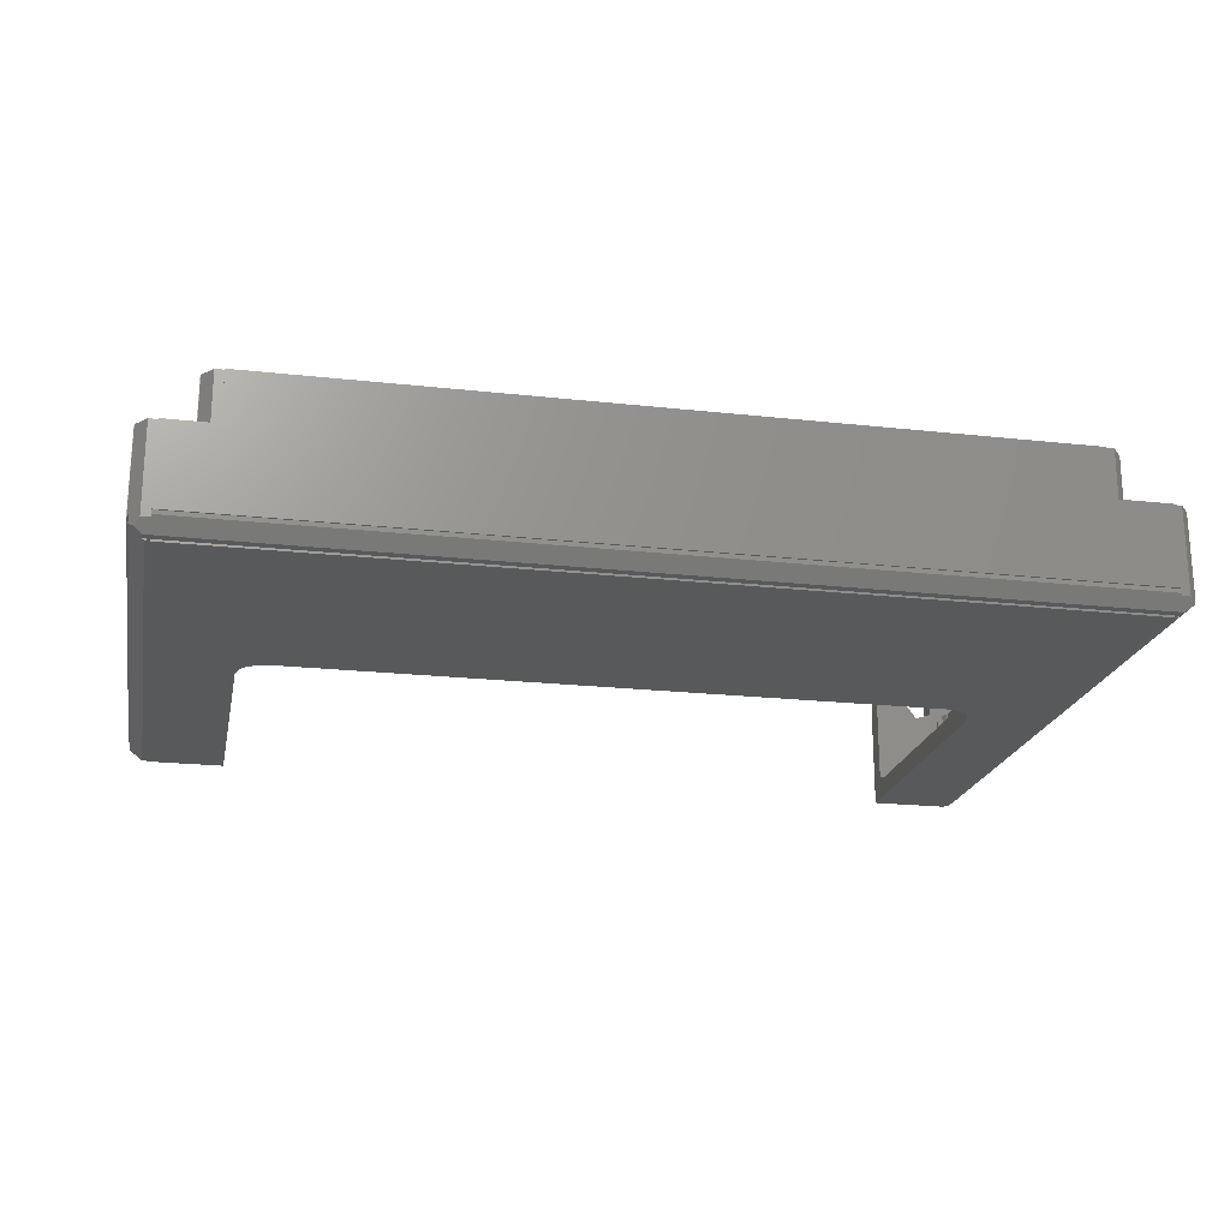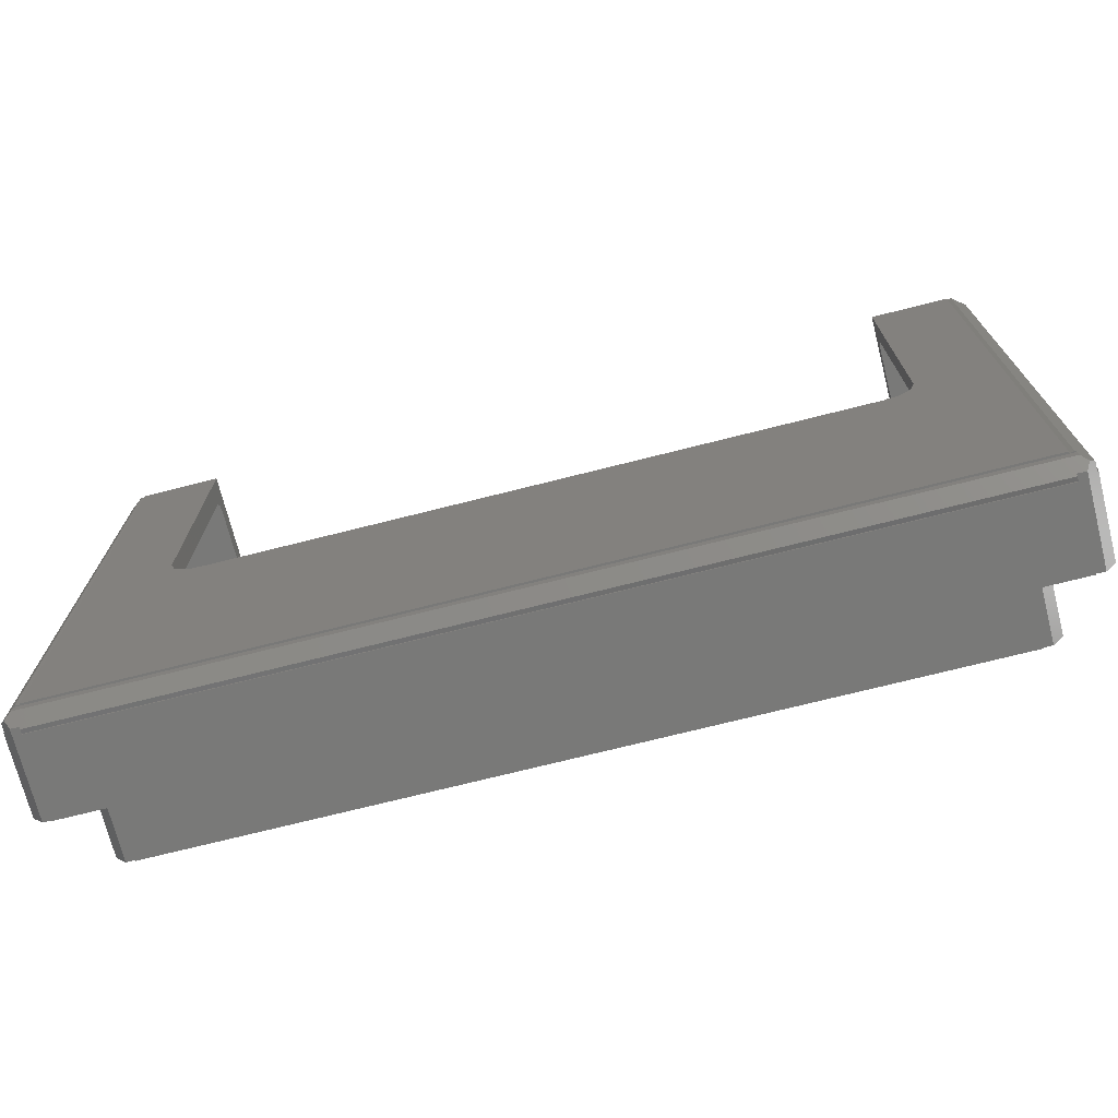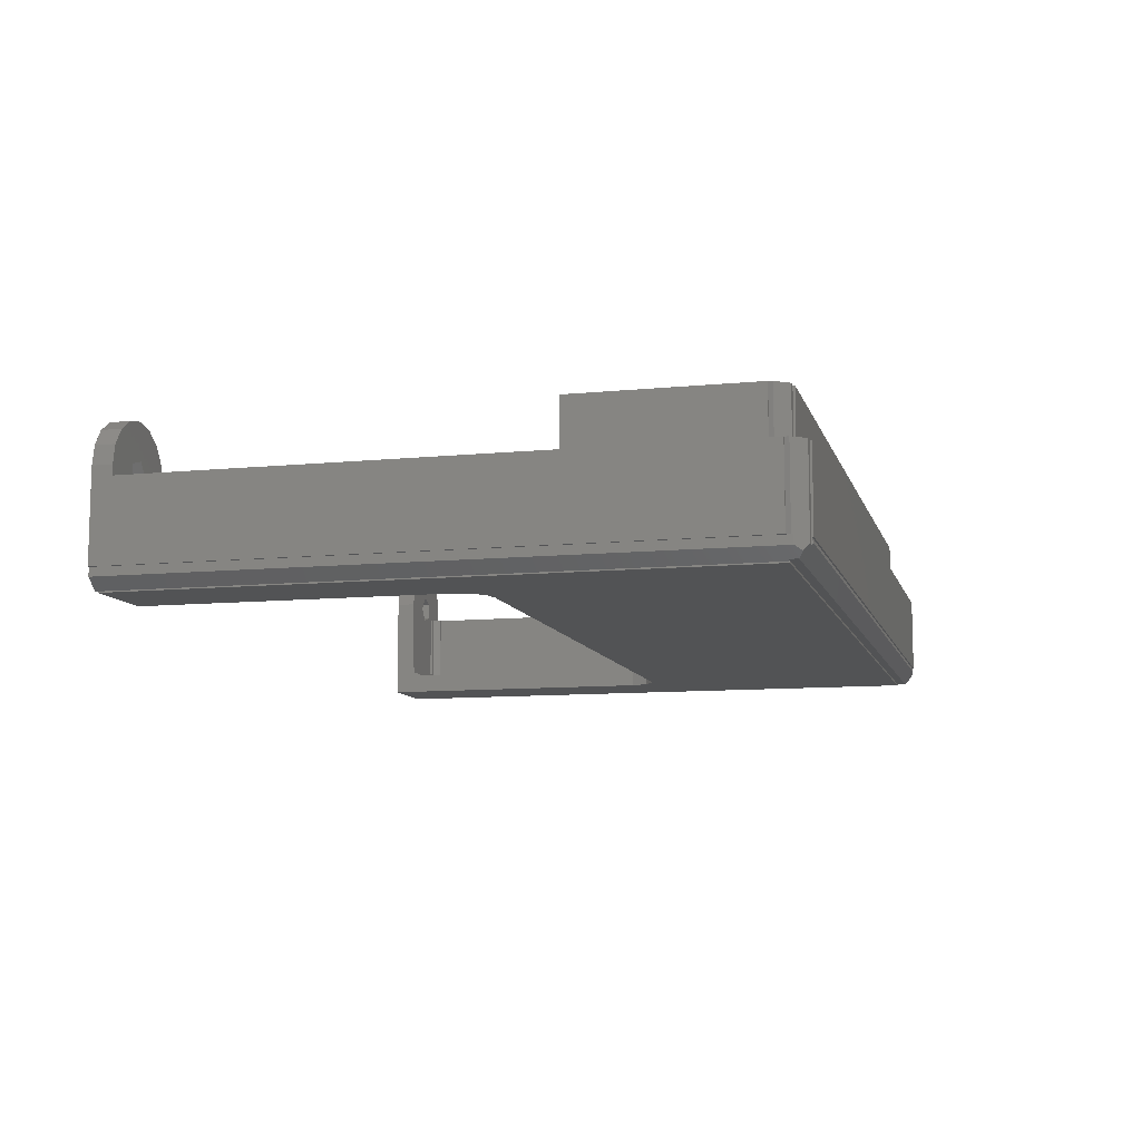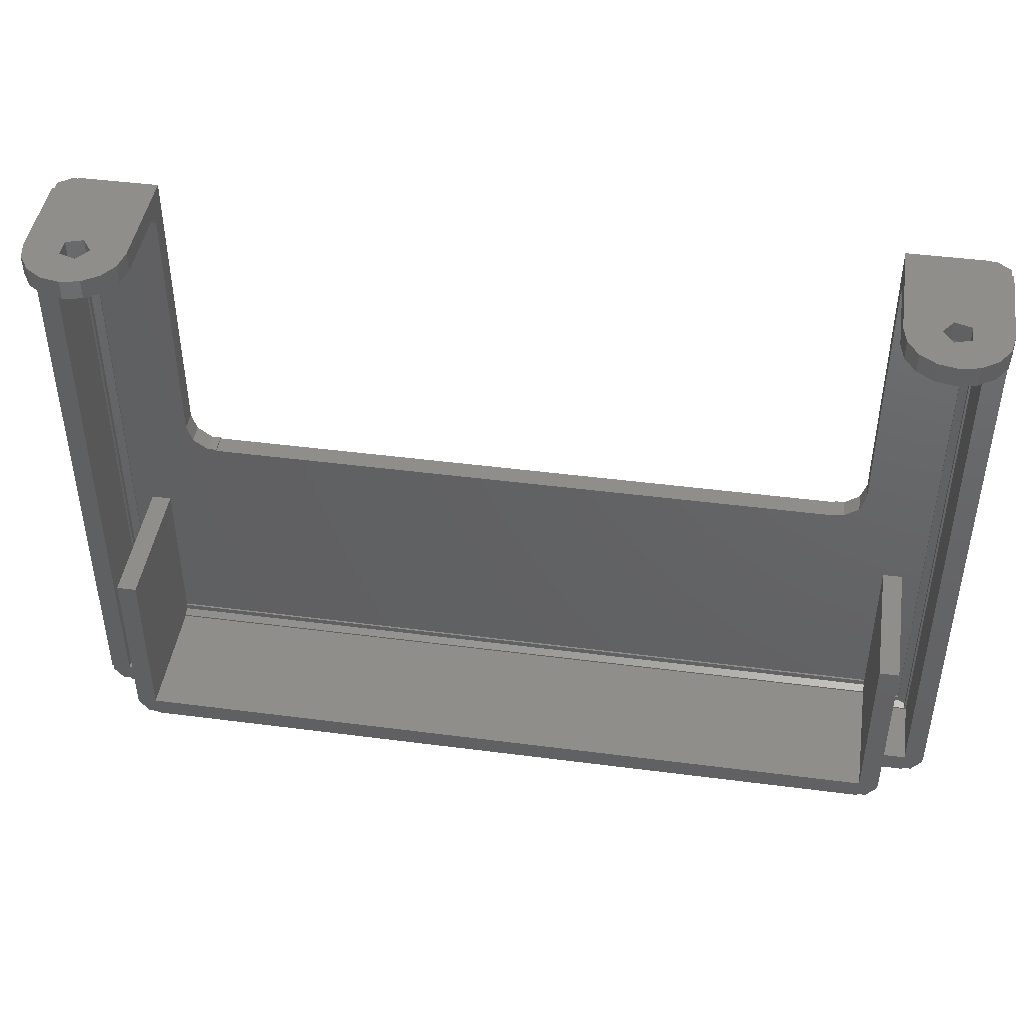
<metadata>
{"format":"stl","ext":"stl","renderer":"f3d","projection":"perspective","resolution":1024,"background":"white","views":[{"elev":-20.9,"azim":-11.3,"up":"+Z"},{"elev":-72.1,"azim":-165.8,"up":"+Y"},{"elev":-9.8,"azim":-75.6,"up":"+Z"},{"elev":44.6,"azim":8.6,"up":"+Y"}]}
</metadata>
<code>
# stl→obj: 326 verts, 662 faces
v 0 63 2
v 0 61 10
v 0 63 11
v 0 2 2
v 0 2 10
v 0 61 11
v 10 61 3
v 10 63 11
v 10 61 11
v 10 63 0
v 10 61 2
v 10 60.81 2.412
v 10 60 2
v 10 60 2.149
v 10 33 0
v 10 33 0.3454
v 10 60.81 3
v 10 30 2
v 82 33 0
v 90 60 0
v 90 2 0
v 89.85 60 0
v 82 63 0
v 89 60.81 0
v 89.59 60.81 0
v 82 30 0
v 79 30 0
v 13 30 0
v 2 2 0
v 2 60 0
v 10 30 0
v 2.149 60 0
v 3 60.81 0
v 2.412 60.81 0
v 89 61 0
v 90 63 0
v 90 61 0
v 3 61 0
v 2 63 0
v 2 61 0
v 5.464 61 12.43
v 5 61 16
v 3.087 61 15.62
v 3.786 61 11.88
v 1.464 61 14.54
v 6.913 61 15.62
v 0.3806 61 12.91
v 8.536 61 14.54
v 6.5 61 11
v 2 61 10
v 3.786 61 10.12
v 3 61 9
v 5.464 61 9.573
v 9.619 61 12.91
v 3 61 2.149
v 3 61 2
v 5.464 63 12.43
v 5 63 16
v 6.913 63 15.62
v 8.536 63 14.54
v 3.087 63 15.62
v 6.5 63 11
v 9.619 63 12.91
v 3.786 63 11.88
v 1.464 63 14.54
v 5.464 63 9.573
v 2 63 0.1517
v 0.1981 63 2
v 0.1981 63 1.132
v 0.3806 63 12.91
v 3.786 63 10.12
v 1.555 63 0.05014
v 2 3 2.191
v 2 60 2.149
v 2 60 2
v 2 3 2
v 2 60 3
v 2 2.149 3
v 2 2.412 2.191
v 2 2 3
v 3 3 2.149
v 3 60 2
v 3 60 2.149
v 3 3 2
v 2.149 60 3
v 2.191 2.149 3
v 2.191 60.13 3
v 2.082 2.149 3
v 2.191 2.34 2.412
v 2.191 60.13 2.412
v 2.872 3 2.191
v 2.358 60.64 2.358
v 2.872 2.412 2.191
v 3 61 3
v 3 60.81 3
v 2.412 60.81 3
v 2.412 60.81 2.412
v 3 61 10
v 2.412 60.81 10
v 3 60.81 10
v 2 60 10
v 2.149 60 10
v 2.412 60.81 -4.241e-17
v 3 60.81 -4.241e-17
v 2 60 -2.22e-16
v 2.149 60 -2.22e-16
v 5 22 2
v 7 22 2
v 5 3 2
v 89 60 2
v 87 22 2
v 89 3 2
v 82 30 2
v 82 60 2
v 85 22 2
v 85 5 2
v 7 5 2
v 87 3 2
v 7 2 10
v 85 2 16
v 7 2 16
v 85 2 10
v 90 2 0.1517
v 2 2 0.1517
v 1.369 2 0.1981
v 90.63 2 0.1981
v 1.555 2 0.05014
v 0.1981 2 1.132
v 91.85 2 2
v 92 2 10
v 91.85 2 10
v 92 2 2
v 0.1517 2 10
v 0.1517 2 2
v 90.44 2 0.05014
v 0.1981 2 2
v 91.8 2 2
v 91.8 2 1.132
v 5 2 10
v 2.191 2 3
v 2 2 10
v 5 2 2
v 3 2 2.149
v 2.191 2 2.412
v 3 2 2
v 2 2 2
v 92 61 10
v 90 2 10
v 90 61 10
v 90.87 0.1981 10
v 90 0.1981 10
v 87 2 10
v 90 0 10
v 2 0 10
v 2 0.1981 10
v 91.95 1.555 10
v 0.05014 1.555 10
v 1.132 0.1981 10
v 2 30 0.1517
v 1.555 30 0.05014
v 12.07 30.15 2
v 13 30 2
v 13 30.15 2
v 10.57 31.24 2
v 10 33 2
v 13 30 -6.661e-16
v 12.07 30.15 -4.603e-16
v 13 30.15 -6.661e-16
v 10.57 31.24 -1.272e-16
v 79 30 2
v 2 0 2
v 90 0 2
v 2 0.1981 1.369
v 2 0.1517 2
v 2 0.05014 1.555
v 1.132 0.1981 1.369
v 0.05014 1.555 2
v 0.1981 1.369 1.132
v 0.7178 0.7178 0.7178
v 0.1981 1.369 2
v 1.369 1.132 0.1981
v 5 4 10
v 5 22 16
v 5 3 2.191
v 5 2.149 3
v 5 2.412 2.191
v 5 2 3
v 5 4 16
v 7 22 16
v 7 5 2.191
v 7 4 16
v 7 4.149 3
v 7 4.412 2.191
v 7 4 3
v 7 4 2
v 85 4 3
v 85 4 2
v 85 4.149 3
v 85 5 2.191
v 85 4.412 2.191
v 5.152 4 10
v 5.05 3.555 10
v 6.132 2.198 10
v 7 2.198 10
v 5.152 4 10.15
v 7 2.198 16
v 6.132 2.198 16
v 5.05 3.555 16
v 5.152 4 16
v 87 22 16
v 86.85 4 16
v 87 4 16
v 85 4 16
v 85 22 16
v 85.87 2.198 16
v 85 2.198 16
v 86.95 3.555 16
v 90 0.1517 2
v 90.63 1.132 0.1981
v 90 0.05014 1.555
v 90 0.1981 1.369
v 90.87 0.1981 1.369
v 91.28 0.7178 0.7178
v 92 63 11
v 92 61 11
v 92 63 2
v 82 61 2
v 82 61 3
v 82 60.81 2.412
v 82 33 0.3454
v 82 63 11
v 82 61 11
v 82 60.81 3
v 82 60 2.149
v 89 61 9
v 88.21 61 10.12
v 86.54 61 9.573
v 86.54 61 12.43
v 87 61 16
v 85.09 61 15.62
v 83.46 61 14.54
v 88.91 61 15.62
v 85.5 61 11
v 82.38 61 12.91
v 88.21 61 11.88
v 90.54 61 14.54
v 89 61 2.149
v 89 61 2
v 91.62 61 12.91
v 91.8 63 1.132
v 90.44 63 0.05014
v 90 63 0.1517
v 86.54 63 12.43
v 87 63 16
v 88.91 63 15.62
v 88.21 63 11.88
v 90.54 63 14.54
v 85.09 63 15.62
v 91.62 63 12.91
v 83.46 63 14.54
v 85.5 63 11
v 88.21 63 10.12
v 91.8 63 2
v 82.38 63 12.91
v 86.54 63 9.573
v 90 3 2.191
v 90 60 2.149
v 90 60 3
v 90 60 2
v 90 2.149 3
v 90 2.412 2.191
v 90 3 2
v 90 2 3
v 89 60 2.149
v 89 3 2.149
v 89.92 2.149 3
v 89.85 60 3
v 89.81 2.149 3
v 89.81 60.13 3
v 89.81 2.34 2.412
v 89.81 60.13 2.412
v 89.13 3 2.191
v 89.64 60.64 2.358
v 89.13 2.412 2.191
v 89 61 3
v 89 60.81 3
v 89.59 60.81 3
v 89.59 60.81 2.412
v 89.59 60.81 10
v 90 60 10
v 89.85 60 10
v 89 61 10
v 89 60.81 10
v 89.59 60.81 -4.241e-17
v 90 60 -2.22e-16
v 89.85 60 -2.22e-16
v 89 60.81 -4.241e-17
v 89.81 2 3
v 89 2 2.149
v 89.81 2 2.412
v 87 2 2
v 89 2 2
v 90 2 2
v 90 30 0.1517
v 90.44 30 0.05014
v 81.43 31.24 2
v 82 33 2
v 79.93 30.15 2
v 79 30.15 2
v 81.43 31.24 -1.272e-16
v 79.93 30.15 -4.603e-16
v 79 30 -6.661e-16
v 79 30.15 -6.661e-16
v 91.95 1.555 2
v 91.8 1.369 2
v 91.8 1.369 1.132
v 87 2.149 3
v 87 3 2.191
v 87 4 10
v 87 2.412 2.191
v 87 2 3
v 86.95 3.555 10
v 86.85 4 10
v 85.87 2.198 10
v 85 2.198 10
v 86.85 4 10.15
f 1 2 3
f 4 2 1
f 2 4 5
f 3 2 6
f 7 8 9
f 8 7 10
f 11 10 7
f 7 12 11
f 13 12 14
f 12 13 11
f 11 13 10
f 15 13 16
f 13 15 10
f 12 7 17
f 13 18 16
f 7 9 11
f 19 20 21
f 20 19 22
f 23 22 19
f 22 24 25
f 19 21 26
f 21 27 26
f 21 28 27
f 29 28 21
f 30 15 31
f 15 32 10
f 10 32 33
f 33 32 34
f 28 29 31
f 30 31 29
f 15 30 32
f 35 36 37
f 22 23 24
f 35 23 36
f 24 23 35
f 38 10 33
f 39 38 40
f 38 39 10
f 41 42 43
f 44 43 45
f 42 41 46
f 44 45 47
f 46 41 48
f 49 48 41
f 43 44 41
f 50 47 6
f 47 50 44
f 50 6 2
f 44 50 51
f 52 51 50
f 51 52 53
f 48 49 54
f 49 9 54
f 53 9 49
f 55 53 52
f 11 53 55
f 11 55 56
f 53 11 9
f 57 58 59
f 57 59 60
f 58 57 61
f 62 60 63
f 64 61 57
f 61 64 65
f 62 63 8
f 60 62 57
f 8 66 62
f 10 66 8
f 66 67 68
f 68 67 69
f 66 10 67
f 67 10 39
f 65 64 70
f 64 3 70
f 71 3 64
f 68 71 66
f 71 68 3
f 3 68 1
f 69 67 72
f 54 8 63
f 8 54 9
f 48 63 60
f 63 48 54
f 59 48 60
f 48 59 46
f 58 46 59
f 46 58 42
f 61 42 58
f 42 61 43
f 65 43 61
f 43 65 45
f 47 65 70
f 65 47 45
f 6 70 3
f 70 6 47
f 49 57 62
f 57 49 41
f 44 57 41
f 57 44 64
f 44 71 64
f 71 44 51
f 71 53 66
f 53 71 51
f 53 62 66
f 62 53 49
f 73 74 75
f 73 75 76
f 74 73 77
f 78 73 79
f 73 78 77
f 77 78 80
f 81 82 83
f 82 81 84
f 85 86 87
f 85 88 86
f 77 88 85
f 88 77 80
f 87 89 90
f 89 87 86
f 83 91 81
f 90 83 92
f 83 90 91
f 89 91 90
f 91 89 93
f 7 55 94
f 11 55 7
f 55 11 56
f 82 14 83
f 14 82 13
f 94 17 7
f 17 94 95
f 95 96 17
f 97 17 96
f 17 97 12
f 12 83 14
f 97 83 12
f 83 97 92
f 98 99 100
f 50 99 98
f 101 99 50
f 99 101 102
f 52 50 98
f 103 38 104
f 105 103 106
f 103 40 38
f 40 103 105
f 77 102 101
f 102 77 85
f 77 101 74
f 105 32 30
f 32 105 106
f 100 52 98
f 95 52 100
f 52 95 94
f 52 94 55
f 38 33 104
f 96 100 99
f 100 96 95
f 103 33 34
f 33 103 104
f 87 96 99
f 92 96 87
f 96 92 97
f 102 87 99
f 87 102 85
f 92 87 90
f 32 103 34
f 103 32 106
f 82 18 13
f 107 18 82
f 18 107 108
f 84 107 82
f 107 84 109
f 110 111 112
f 113 111 110
f 113 110 114
f 111 113 115
f 115 113 116
f 18 116 113
f 117 18 108
f 18 117 116
f 112 111 118
f 119 120 121
f 120 119 122
f 29 123 124
f 123 29 21
f 125 124 126
f 125 127 124
f 127 125 128
f 129 130 131
f 130 129 132
f 4 133 5
f 133 4 134
f 123 126 124
f 126 123 135
f 136 134 4
f 129 137 132
f 126 135 138
f 139 140 141
f 142 140 139
f 140 143 144
f 140 142 143
f 143 142 145
f 141 140 80
f 141 80 146
f 147 131 130
f 148 131 147
f 148 147 149
f 131 148 150
f 148 151 150
f 152 151 148
f 151 152 153
f 122 153 152
f 119 153 122
f 154 119 139
f 155 139 141
f 154 139 155
f 119 154 153
f 156 131 150
f 133 141 50
f 157 141 133
f 141 158 155
f 2 133 50
f 133 2 5
f 141 157 158
f 73 74 101
f 74 73 75
f 141 73 101
f 78 73 141
f 73 78 79
f 78 141 80
f 75 73 76
f 101 50 141
f 141 146 80
f 40 67 39
f 30 40 105
f 40 30 67
f 30 159 67
f 29 159 30
f 159 29 124
f 4 68 136
f 68 4 1
f 128 68 69
f 68 128 136
f 160 67 159
f 67 160 72
f 72 160 127
f 128 72 127
f 72 128 69
f 161 162 163
f 161 18 162
f 164 18 161
f 18 164 165
f 16 18 165
f 166 167 168
f 31 167 166
f 31 169 167
f 169 31 15
f 28 31 166
f 162 168 163
f 28 168 162
f 168 28 166
f 164 16 165
f 169 16 164
f 16 169 15
f 163 167 161
f 167 163 168
f 161 169 164
f 169 161 167
f 27 162 170
f 162 27 28
f 170 162 18
f 170 18 113
f 171 153 154
f 153 171 172
f 173 174 155
f 174 173 175
f 171 155 174
f 155 171 154
f 176 155 158
f 155 176 173
f 177 133 134
f 133 177 157
f 176 178 179
f 180 157 177
f 178 176 180
f 158 180 176
f 180 158 157
f 177 136 180
f 136 177 134
f 178 136 128
f 136 178 180
f 127 159 124
f 159 127 160
f 178 181 179
f 181 178 125
f 125 178 128
f 107 182 183
f 184 107 109
f 107 184 182
f 185 184 186
f 184 185 182
f 139 185 187
f 185 139 182
f 183 182 188
f 139 187 142
f 88 187 185
f 187 88 80
f 184 81 91
f 109 81 184
f 81 109 84
f 143 140 144
f 140 143 187
f 142 143 145
f 143 142 187
f 140 187 80
f 91 186 184
f 186 91 93
f 93 86 185
f 93 185 186
f 86 93 89
f 88 185 86
f 189 190 108
f 191 190 189
f 190 192 193
f 190 191 192
f 192 191 194
f 108 190 117
f 191 195 194
f 195 196 194
f 196 195 197
f 192 196 198
f 196 192 194
f 116 190 199
f 190 116 117
f 190 200 199
f 200 190 193
f 200 192 198
f 192 200 193
f 201 182 202
f 203 119 204
f 203 139 119
f 202 139 203
f 139 202 182
f 201 205 182
f 119 206 204
f 206 119 121
f 203 206 207
f 206 203 204
f 202 205 201
f 208 205 202
f 205 208 209
f 203 208 202
f 208 203 207
f 210 211 212
f 213 211 210
f 213 210 214
f 211 213 215
f 213 216 215
f 191 216 213
f 206 216 191
f 216 206 120
f 120 206 121
f 217 211 215
f 209 191 189
f 208 191 209
f 191 207 206
f 183 209 189
f 209 183 188
f 191 208 207
f 188 205 209
f 205 188 182
f 197 191 213
f 191 197 195
f 171 218 172
f 218 171 174
f 181 126 219
f 126 181 125
f 175 218 174
f 218 175 220
f 181 173 176
f 173 181 221
f 181 176 179
f 219 221 181
f 221 219 222
f 222 219 223
f 173 220 175
f 220 173 221
f 108 183 189
f 183 108 107
f 147 224 225
f 224 147 226
f 132 147 130
f 147 132 226
f 227 23 228
f 227 229 228
f 227 114 229
f 23 114 227
f 19 114 23
f 230 114 19
f 114 230 113
f 23 228 231
f 231 228 232
f 228 229 233
f 229 114 234
f 227 232 228
f 228 23 227
f 228 23 227
f 235 236 237
f 236 235 149
f 238 239 240
f 238 240 241
f 239 238 242
f 243 241 244
f 245 242 238
f 242 245 246
f 243 244 232
f 241 243 238
f 232 237 243
f 237 247 235
f 227 237 232
f 237 227 247
f 247 227 248
f 246 245 249
f 149 249 245
f 149 245 236
f 249 149 225
f 225 149 147
f 250 251 252
f 253 254 255
f 256 255 257
f 254 253 258
f 256 257 259
f 258 253 260
f 261 260 253
f 255 256 253
f 224 256 259
f 224 262 256
f 263 262 224
f 263 224 226
f 260 261 264
f 261 231 264
f 265 231 261
f 262 263 265
f 252 265 263
f 252 263 250
f 23 265 252
f 23 252 36
f 265 23 231
f 232 264 231
f 264 232 244
f 244 260 264
f 260 244 241
f 260 240 258
f 240 260 241
f 258 239 254
f 239 258 240
f 254 242 255
f 242 254 239
f 255 246 257
f 246 255 242
f 246 259 257
f 259 246 249
f 249 224 259
f 224 249 225
f 238 261 253
f 261 238 243
f 238 256 245
f 256 238 253
f 236 256 262
f 256 236 245
f 265 236 262
f 236 265 237
f 243 265 261
f 265 243 237
f 266 267 268
f 267 266 269
f 270 266 268
f 266 270 271
f 269 266 272
f 268 273 270
f 112 274 110
f 274 112 275
f 268 276 273
f 277 276 268
f 278 277 279
f 277 278 276
f 280 279 281
f 279 280 278
f 281 274 282
f 282 274 275
f 274 281 283
f 281 282 280
f 280 282 284
f 247 228 285
f 227 247 248
f 247 227 228
f 114 274 234
f 274 114 110
f 228 286 285
f 286 228 233
f 233 287 286
f 229 287 233
f 287 229 288
f 288 274 283
f 229 274 288
f 274 229 234
f 289 290 149
f 290 289 291
f 292 289 149
f 289 292 293
f 149 235 292
f 294 295 296
f 295 294 37
f 35 294 297
f 294 35 37
f 277 290 291
f 290 277 268
f 290 268 267
f 296 20 22
f 20 296 295
f 286 235 285
f 293 235 286
f 235 293 292
f 285 235 247
f 297 24 35
f 286 289 293
f 289 286 287
f 297 25 24
f 25 297 294
f 283 287 288
f 287 283 279
f 279 283 281
f 287 279 289
f 291 279 277
f 279 291 289
f 296 25 294
f 25 296 22
f 298 148 273
f 148 298 152
f 299 298 300
f 301 298 299
f 301 299 302
f 298 301 152
f 273 148 303
f 266 267 269
f 266 269 272
f 267 266 290
f 270 266 271
f 266 270 148
f 148 270 273
f 266 148 290
f 148 149 290
f 148 273 303
f 252 37 36
f 252 20 37
f 304 20 252
f 21 304 123
f 304 21 20
f 37 20 295
f 137 226 132
f 226 137 263
f 137 250 263
f 250 137 138
f 304 251 305
f 251 304 252
f 305 251 135
f 135 250 138
f 250 135 251
f 306 113 307
f 308 113 306
f 170 308 309
f 308 170 113
f 113 230 307
f 26 310 19
f 26 311 310
f 312 311 26
f 311 312 313
f 312 26 27
f 27 313 312
f 313 27 309
f 309 27 170
f 310 230 19
f 306 230 310
f 230 306 307
f 311 309 308
f 309 311 313
f 310 308 306
f 308 310 311
f 151 218 221
f 153 218 151
f 218 153 172
f 221 218 220
f 221 150 151
f 150 221 222
f 156 129 131
f 129 156 314
f 156 315 314
f 222 316 315
f 150 315 156
f 315 150 222
f 316 222 223
f 137 314 315
f 314 137 129
f 315 138 137
f 138 315 316
f 123 305 135
f 305 123 304
f 219 316 223
f 126 316 219
f 316 126 138
f 317 318 319
f 318 317 320
f 152 317 319
f 317 152 321
f 319 210 212
f 210 319 111
f 318 111 319
f 111 318 118
f 321 152 301
f 321 276 317
f 276 321 273
f 275 318 282
f 118 275 112
f 275 118 318
f 299 298 321
f 298 299 300
f 301 299 321
f 299 301 302
f 321 298 273
f 318 284 282
f 284 318 320
f 284 278 280
f 278 284 317
f 317 284 320
f 278 317 276
f 199 115 116
f 115 199 214
f 198 199 200
f 213 199 198
f 213 198 196
f 199 213 214
f 213 196 197
f 319 322 152
f 322 319 323
f 324 152 322
f 122 324 325
f 324 122 152
f 326 323 319
f 120 325 216
f 325 120 122
f 325 215 216
f 215 325 324
f 217 326 211
f 322 326 217
f 326 322 323
f 215 322 217
f 322 215 324
f 326 212 211
f 212 326 319
f 111 214 210
f 214 111 115

</code>
